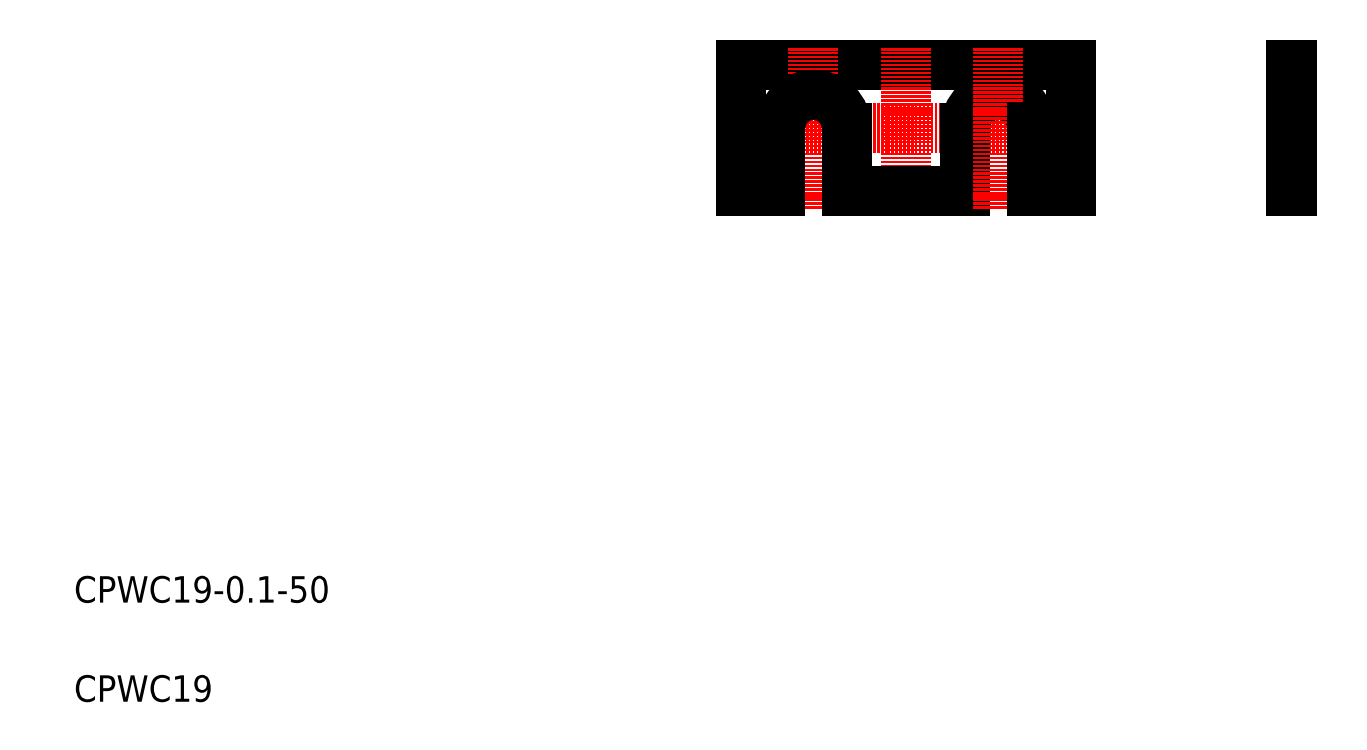
<metadata>
{"format":"dxf","ext":"dxf","renderer":"ezdxf+matplotlib","layout":"modelspace","background":"white","min_lineweight":24,"dpi":150}
</metadata>
<code>
0
SECTION
2
ENTITIES
0
LINE
8
CENTER
10
163.9
20
96.84
30
0
11
107.2
21
96.84
31
0
0
ARC
8
0
10
149.9
20
96.84
30
0
40
5
50
0
51
180
0
LINE
8
0
10
110.9
20
106.3
30
0
11
160.9
21
106.3
31
0
0
LINE
8
CENTER
10
135.9
20
109
30
0
11
135.9
21
84.51
31
0
0
LINE
8
CENTER
10
121.9
20
109
30
0
11
121.9
21
84.51
31
0
0
LINE
8
0
10
110.9
20
87.34
30
0
11
110.9
21
106.3
31
0
0
TEXT
8
0
10
10
20
25
30
0
40
4
1
CPWC19-0.1-50
0
TEXT
8
0
10
10
20
10
30
0
40
4
1
CPWC19
0
ARC
8
0
10
121.9
20
96.84
30
0
40
5
50
0
51
180
0
LINE
8
0
10
116.9
20
87.34
30
0
11
116.9
21
96.84
31
0
0
LINE
8
0
10
116.9
20
87.34
30
0
11
110.9
21
87.34
31
0
0
LINE
8
0
10
110.9
20
92.09
30
0
11
110.9
21
92.09
31
0
0
LINE
8
0
10
110.9
20
96.84
30
0
11
110.9
21
96.84
31
0
0
LINE
8
0
10
144.9
20
87.34
30
0
11
144.9
21
96.84
31
0
0
LINE
8
0
10
126.9
20
87.34
30
0
11
126.9
21
96.84
31
0
0
LINE
8
0
10
144.9
20
87.34
30
0
11
126.9
21
87.34
31
0
0
LINE
8
CENTER
10
149.9
20
109
30
0
11
149.9
21
84.51
31
0
0
LINE
8
0
10
194.3
20
87.34
30
0
11
194.3
21
106.3
31
0
0
LINE
8
0
10
194.2
20
87.34
30
0
11
194.2
21
106.3
31
0
0
LINE
8
0
10
160.9
20
106.3
30
0
11
160.9
21
87.34
31
0
0
LINE
8
0
10
154.9
20
87.34
30
0
11
154.9
21
96.84
31
0
0
LINE
8
0
10
160.9
20
87.34
30
0
11
154.9
21
87.34
31
0
0
LINE
8
0
10
194.3
20
87.34
30
0
11
194.2
21
87.34
31
0
0
LINE
8
0
10
194.2
20
106.3
30
0
11
194.3
21
106.3
31
0
0
ENDSEC
0
EOF

</code>
